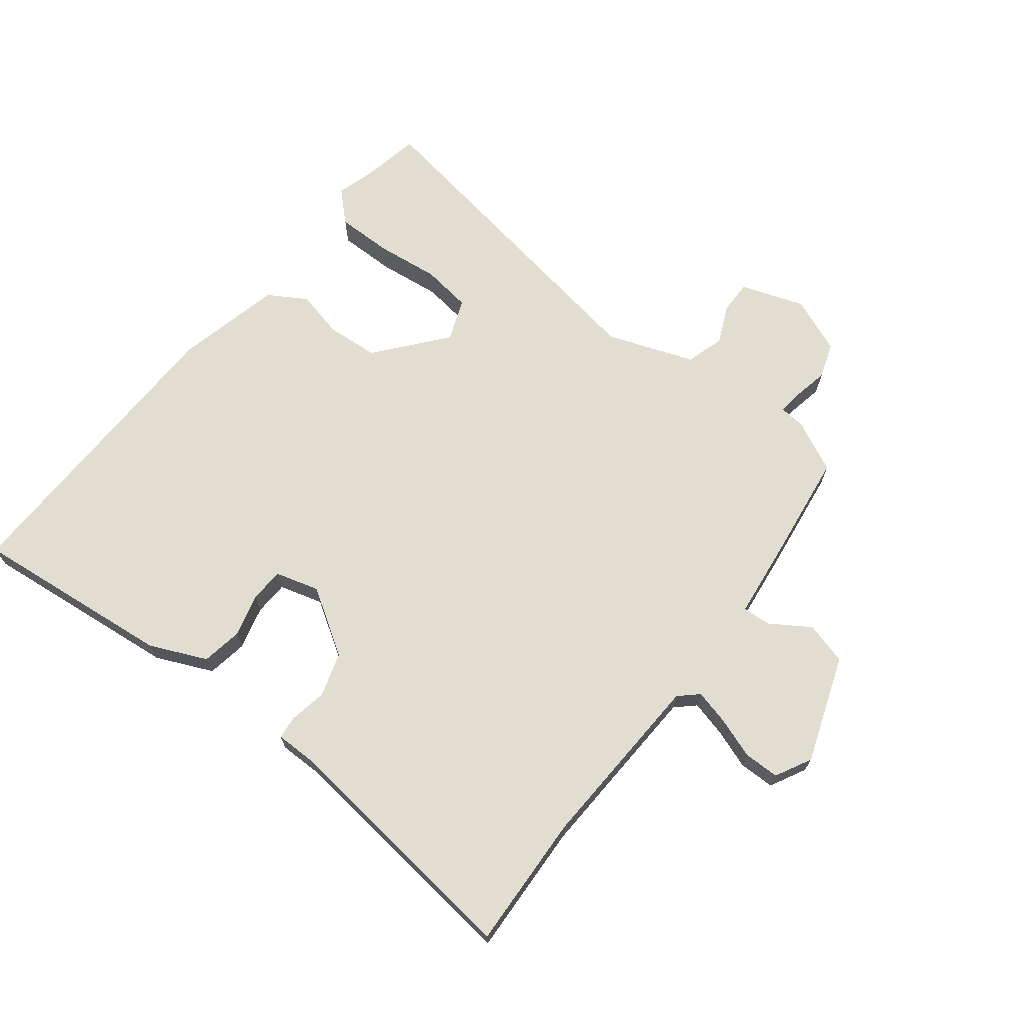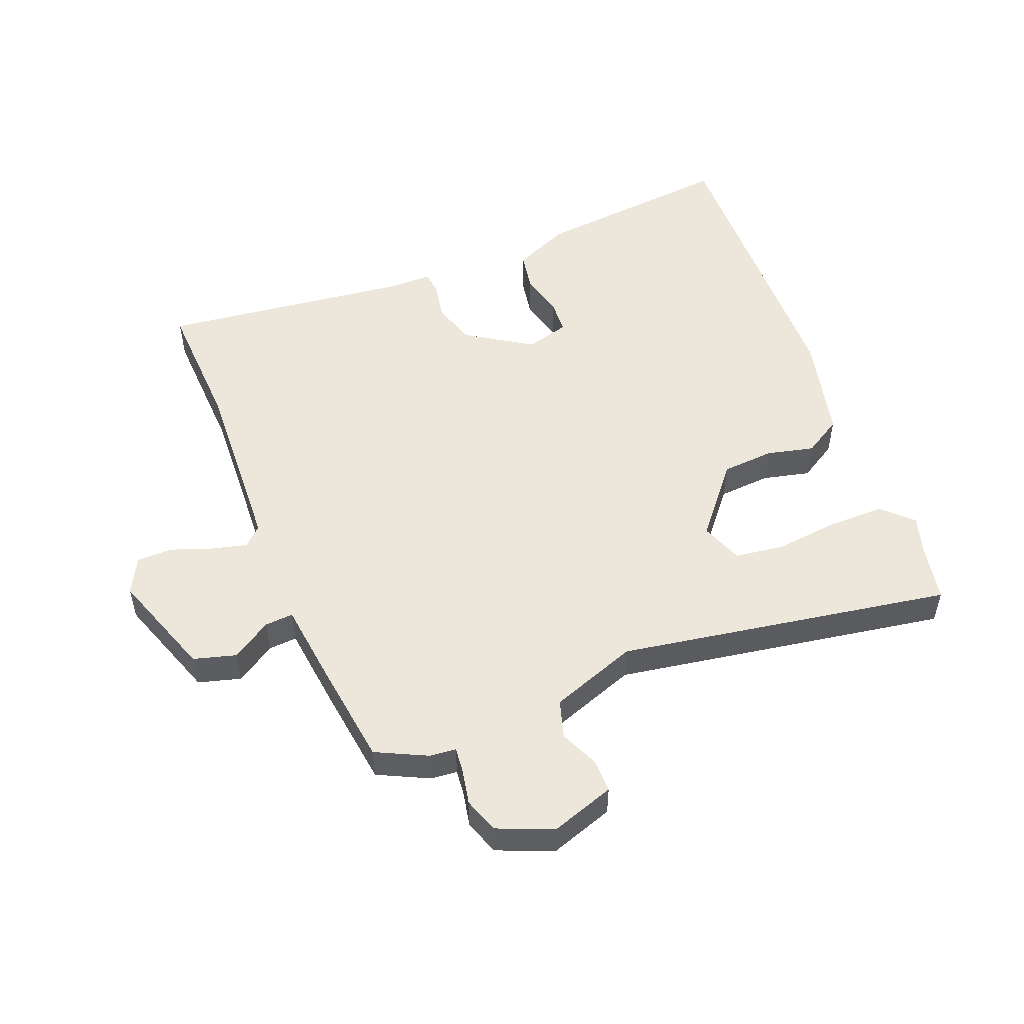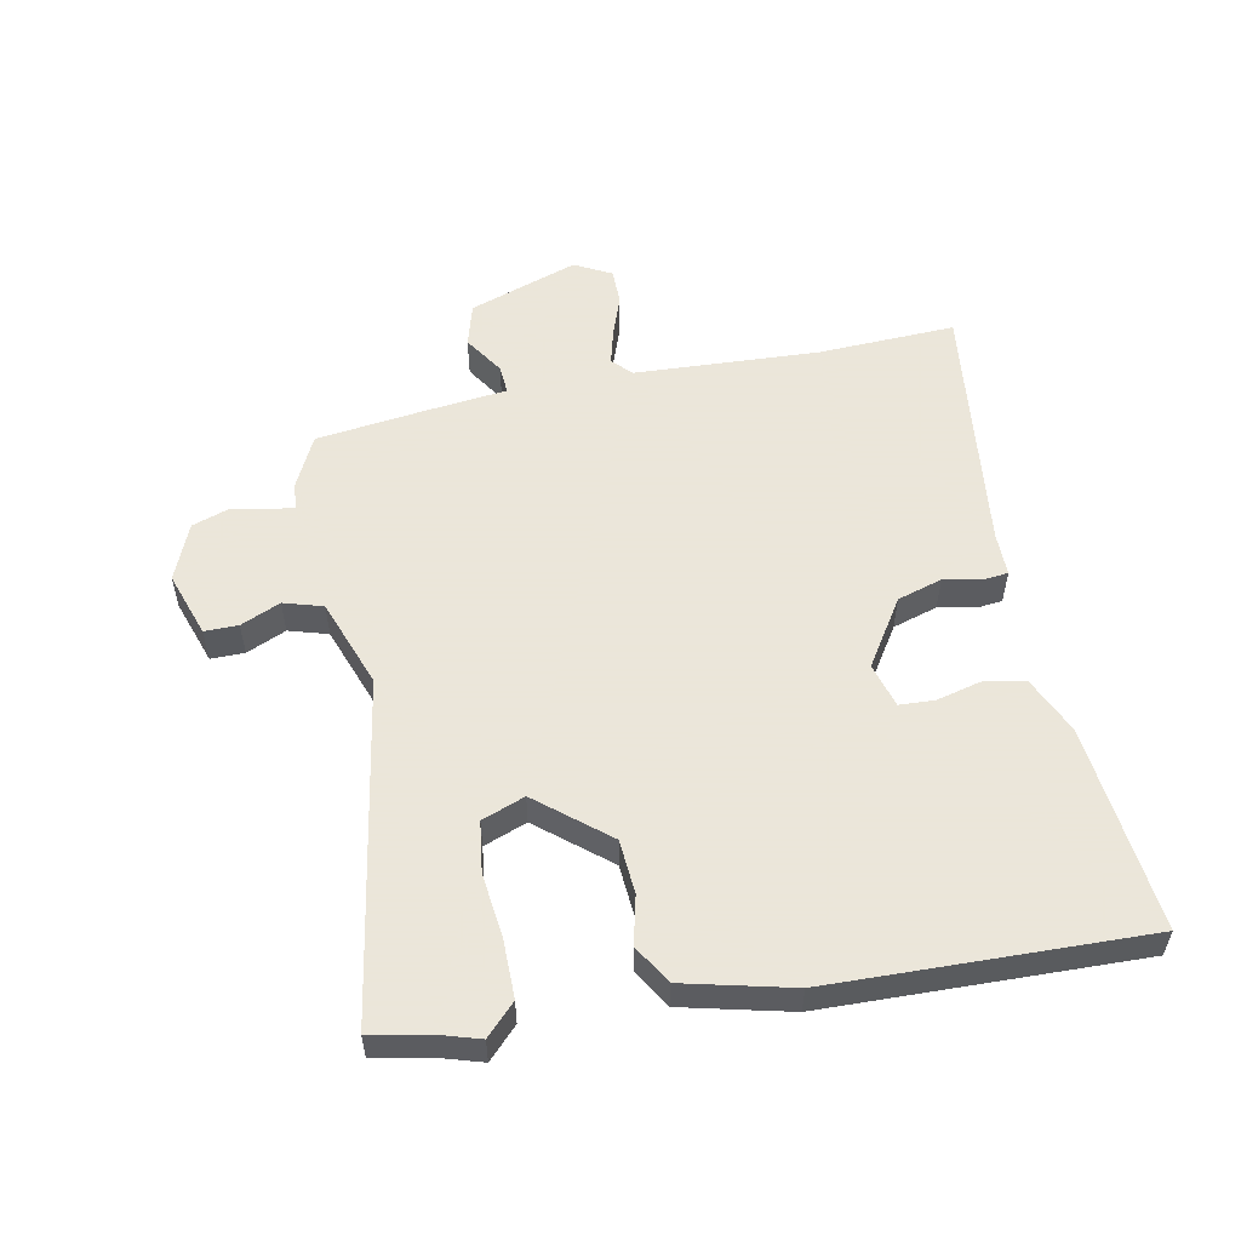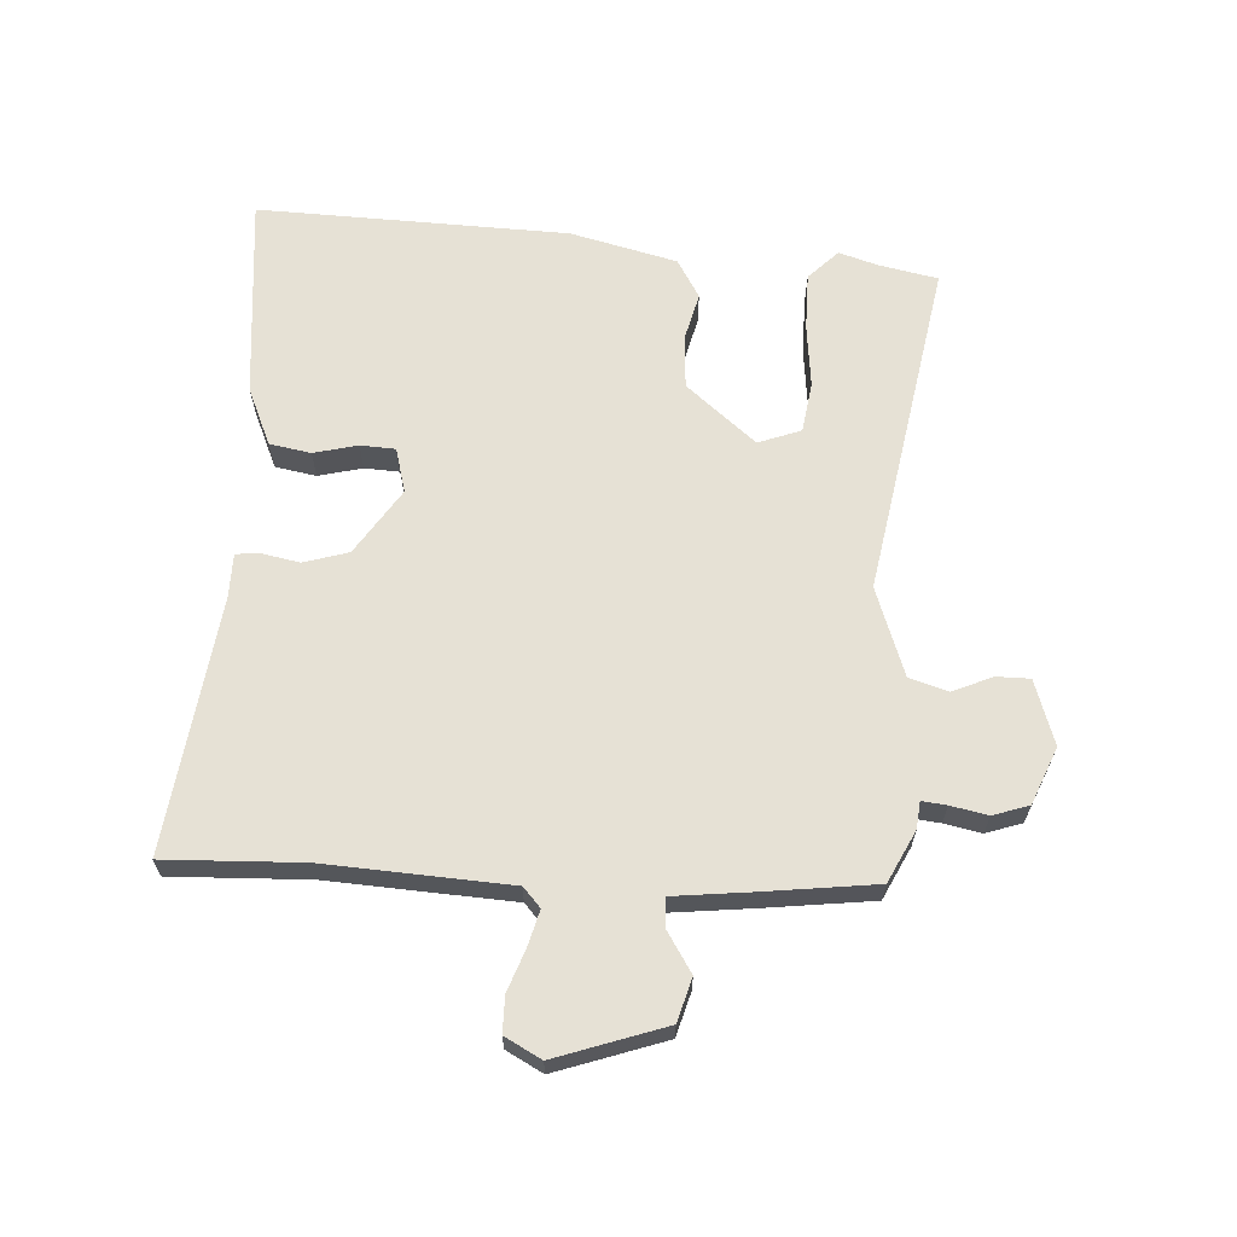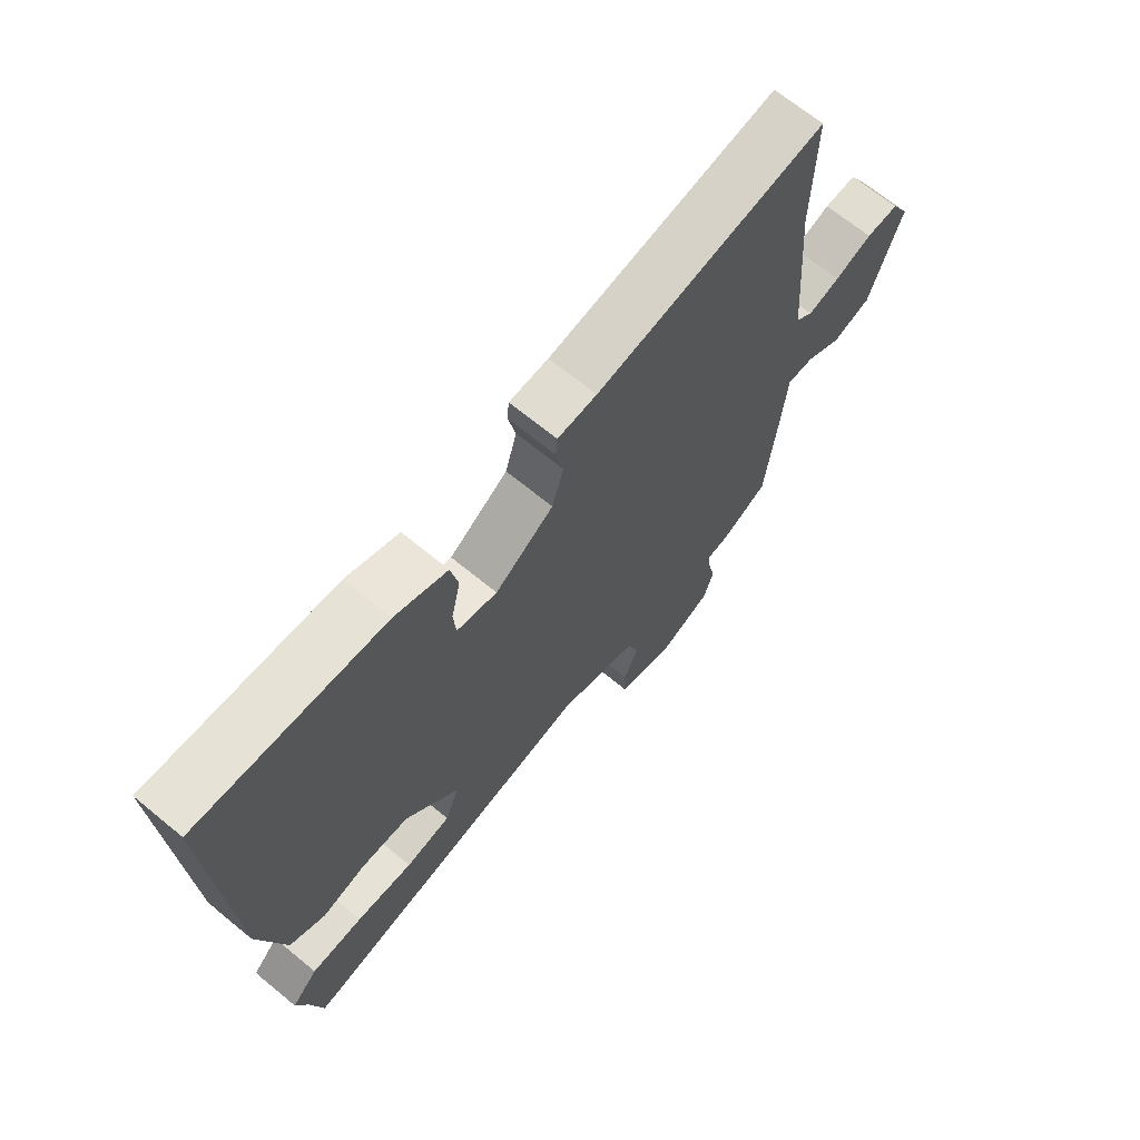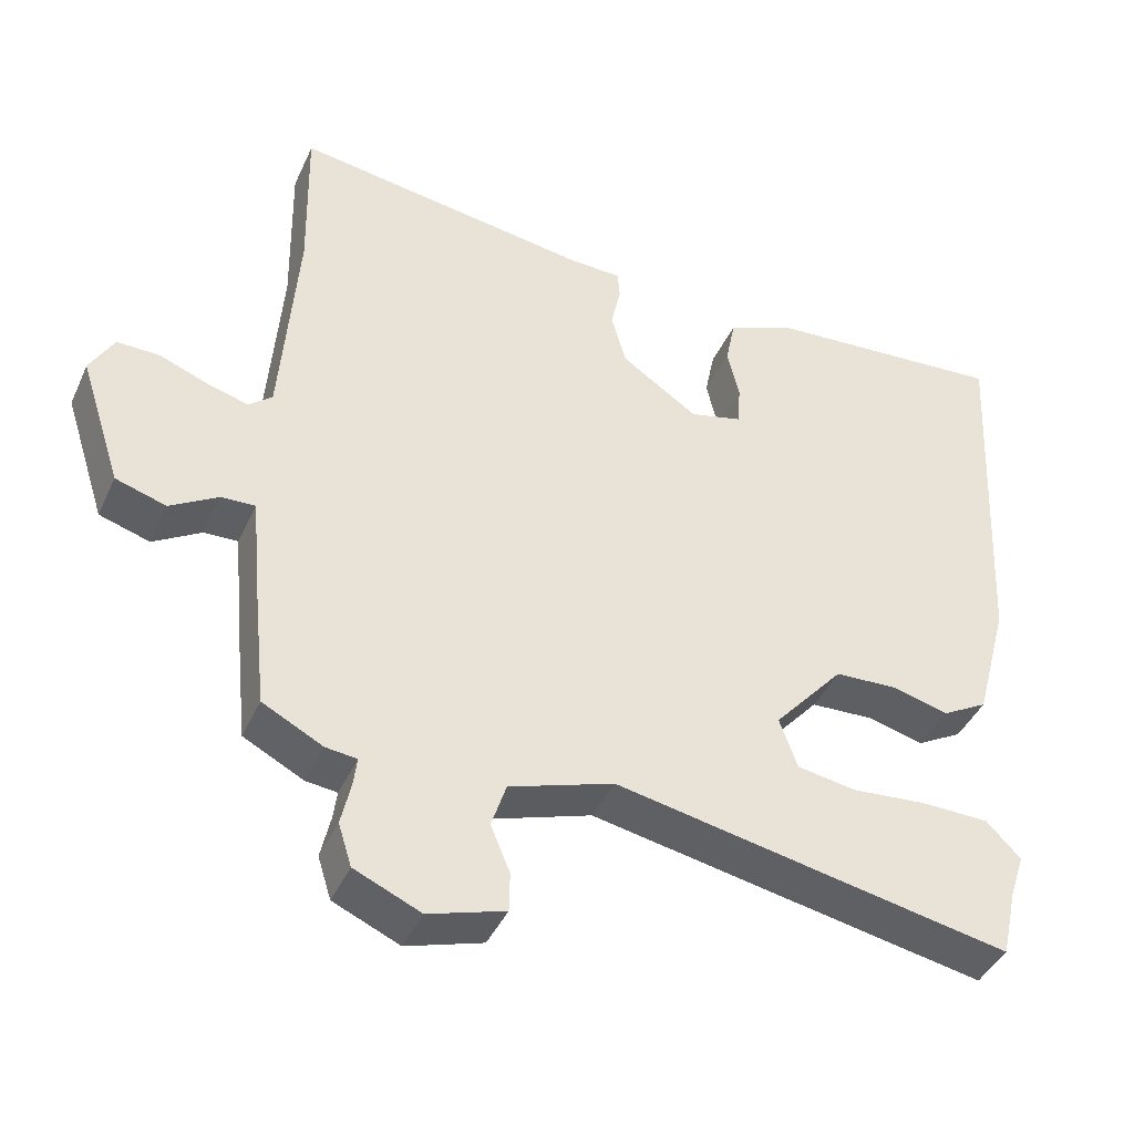
<metadata>
{"format":"obj","ext":"obj","renderer":"f3d","projection":"perspective","resolution":1024,"background":"white","views":[{"elev":68.9,"azim":36.3,"up":"+Y"},{"elev":52.0,"azim":156.9,"up":"+Y"},{"elev":55.0,"azim":-102.6,"up":"+Y"},{"elev":64.5,"azim":92.3,"up":"+Y"},{"elev":67.9,"azim":-50.5,"up":"+Z"},{"elev":-42.0,"azim":156.8,"up":"+Z"}]}
</metadata>
<code>
v -0.488 0.07 -0.554
v -0.509 0.07 -0.46
v -0.529 0.07 -0.4
v -0.483 0.07 -0.353
v -0.392 0.07 -0.351
v -0.291 0.07 -0.36
v -0.211 0.07 -0.347
v -0.187 0.07 -0.279
v -0.281 0.07 -0.171
v -0.366 0.07 -0.167
v -0.441 0.07 -0.187
v -0.503 0.07 -0.152
v -0.548 0.07 0.016
v -0.573 0.07 0.508
v -0.248 0.07 0.483
v -0.156 0.07 0.445
v -0.143 0.07 0.38
v -0.159 0.07 0.31
v -0.155 0.07 0.255
v -0.084 0.07 0.237
v 0.019 0.07 0.307
v 0.039 0.07 0.378
v 0.026 0.07 0.439
v 0.029 0.07 0.476
v 0.098 0.07 0.478
v 0.501 0.07 0.537
v 0.497 0.07 0.32
v 0.519 0.07 0.029
v 0.55 0.07 0.002
v 0.606 0.07 0.018
v 0.671 0.07 0.043
v 0.728 0.07 0.044
v 0.76 0.07 -0.013
v 0.704 0.07 -0.186
v 0.636 0.07 -0.207
v 0.572 0.07 -0.168
v 0.526 0.07 -0.166
v 0.514 0.07 -0.296
v 0.496 0.07 -0.467
v 0.415 0.07 -0.509
v 0.373 0.07 -0.514
v 0.378 0.07 -0.553
v 0.391 0.07 -0.611
v 0.373 0.07 -0.668
v 0.284 0.07 -0.707
v 0.181 0.07 -0.675
v 0.18 0.07 -0.622
v 0.206 0.07 -0.559
v 0.186 0.07 -0.498
v 0.045 0.07 -0.451
v -0.488 0 -0.554
v -0.509 0 -0.46
v -0.529 0 -0.4
v -0.483 0 -0.353
v -0.392 0 -0.351
v -0.291 0 -0.36
v -0.211 0 -0.347
v -0.187 0 -0.279
v -0.281 0 -0.171
v -0.366 0 -0.167
v -0.441 0 -0.187
v -0.503 0 -0.152
v -0.548 0 0.016
v -0.573 0 0.508
v -0.248 0 0.483
v -0.156 0 0.445
v -0.143 0 0.38
v -0.159 0 0.31
v -0.155 0 0.255
v -0.084 0 0.237
v 0.019 0 0.307
v 0.039 0 0.378
v 0.026 0 0.439
v 0.029 0 0.476
v 0.098 0 0.478
v 0.501 0 0.537
v 0.497 0 0.32
v 0.519 0 0.029
v 0.55 0 0.002
v 0.606 0 0.018
v 0.671 0 0.043
v 0.728 0 0.044
v 0.76 0 -0.013
v 0.704 0 -0.186
v 0.636 0 -0.207
v 0.572 0 -0.168
v 0.526 0 -0.166
v 0.514 0 -0.296
v 0.496 0 -0.467
v 0.415 0 -0.509
v 0.373 0 -0.514
v 0.378 0 -0.553
v 0.391 0 -0.611
v 0.373 0 -0.668
v 0.284 0 -0.707
v 0.181 0 -0.675
v 0.18 0 -0.622
v 0.206 0 -0.559
v 0.186 0 -0.498
v 0.045 0 -0.451
f 45 46 47 48
f 45 48 49
f 42 43 44 45
f 41 42 45 49
f 40 41 49 50
f 37 38 39 40
f 33 34 35 36
f 33 36 37
f 30 31 32 33
f 29 30 33 37
f 28 29 37 40
f 25 26 27
f 22 23 24 25
f 21 22 25 27
f 20 21 27 28
f 15 16 17 18
f 15 18 19
f 14 15 19
f 13 14 19
f 10 11 12 13
f 9 10 13 19
f 8 9 19 20
f 3 4 5 6
f 2 3 6 7
f 50 1 2 7
f 40 50 7 8
f 8 20 28 40
f 98 97 96 95
f 99 98 95
f 95 94 93 92
f 99 95 92 91
f 100 99 91 90
f 90 89 88 87
f 86 85 84 83
f 87 86 83
f 83 82 81 80
f 87 83 80 79
f 90 87 79 78
f 77 76 75
f 75 74 73 72
f 77 75 72 71
f 78 77 71 70
f 68 67 66 65
f 69 68 65
f 69 65 64
f 69 64 63
f 63 62 61 60
f 69 63 60 59
f 70 69 59 58
f 56 55 54 53
f 57 56 53 52
f 57 52 51 100
f 58 57 100 90
f 90 78 70 58
f 1 51 52 2
f 2 52 53 3
f 3 53 54 4
f 4 54 55 5
f 5 55 56 6
f 6 56 57 7
f 7 57 58 8
f 8 58 59 9
f 9 59 60 10
f 10 60 61 11
f 11 61 62 12
f 12 62 63 13
f 13 63 64 14
f 14 64 65 15
f 15 65 66 16
f 16 66 67 17
f 17 67 68 18
f 18 68 69 19
f 19 69 70 20
f 20 70 71 21
f 21 71 72 22
f 22 72 73 23
f 23 73 74 24
f 24 74 75 25
f 25 75 76 26
f 26 76 77 27
f 27 77 78 28
f 28 78 79 29
f 29 79 80 30
f 30 80 81 31
f 31 81 82 32
f 32 82 83 33
f 33 83 84 34
f 34 84 85 35
f 35 85 86 36
f 36 86 87 37
f 37 87 88 38
f 38 88 89 39
f 39 89 90 40
f 40 90 91 41
f 41 91 92 42
f 42 92 93 43
f 43 93 94 44
f 44 94 95 45
f 45 95 96 46
f 46 96 97 47
f 47 97 98 48
f 48 98 99 49
f 49 99 100 50
f 50 100 51 1

</code>
